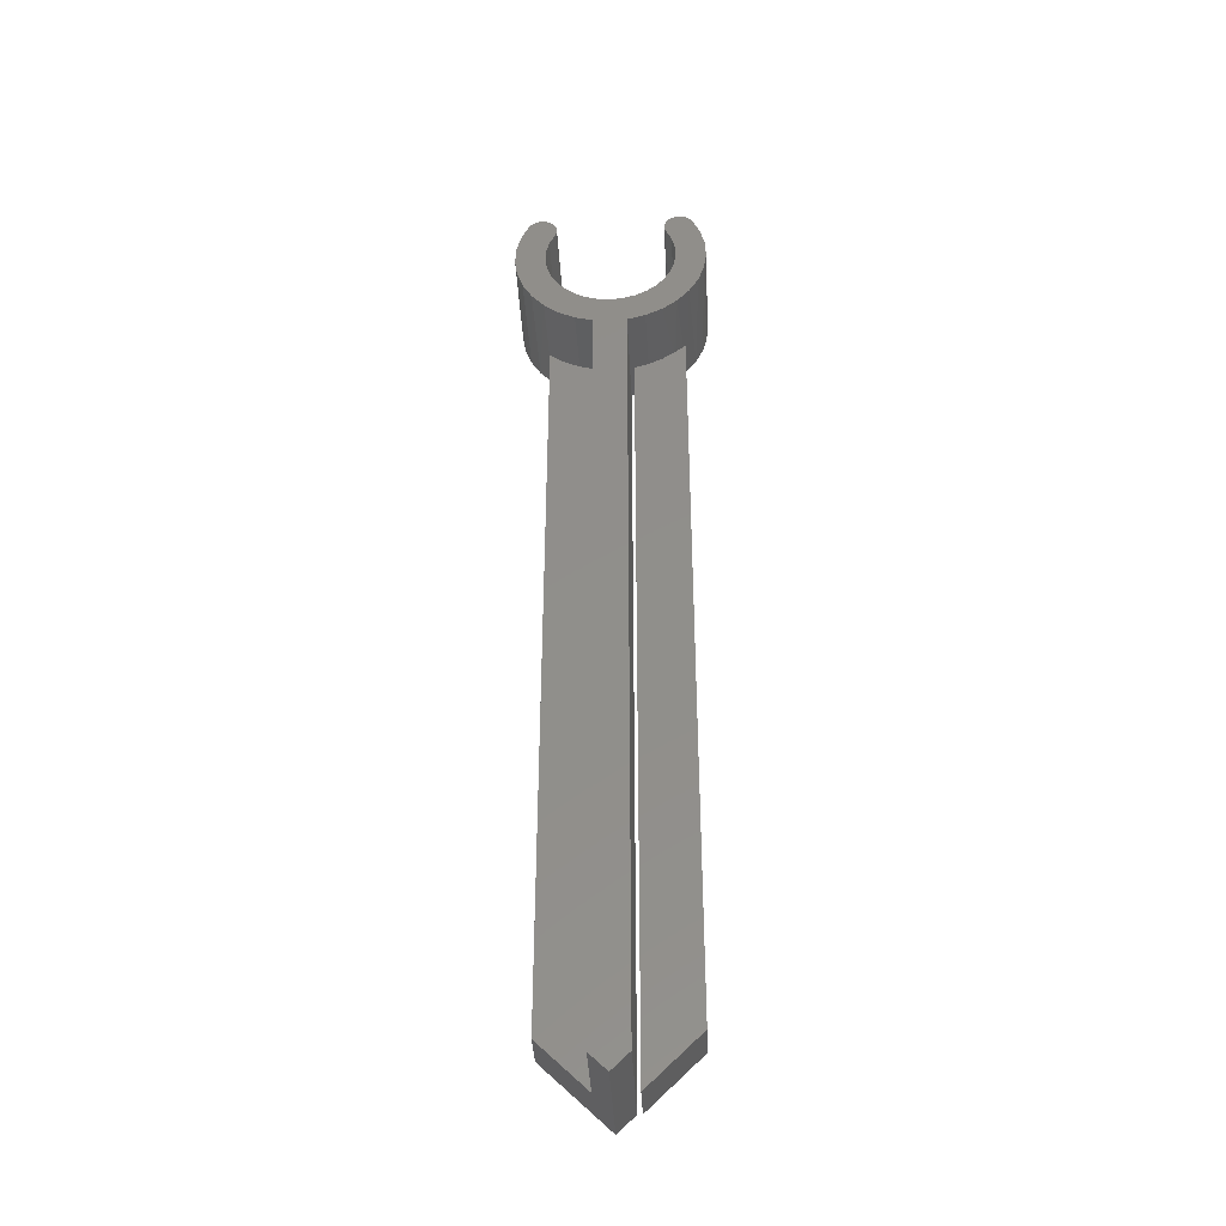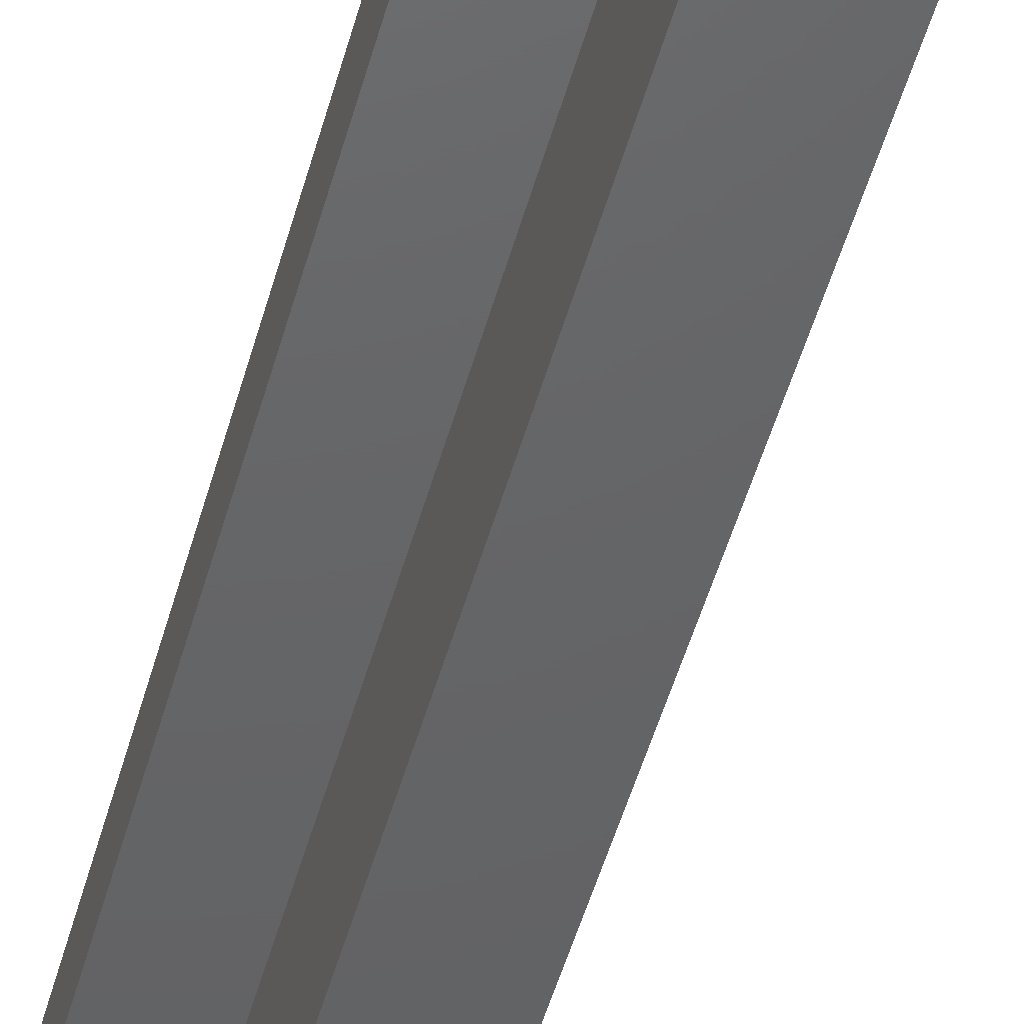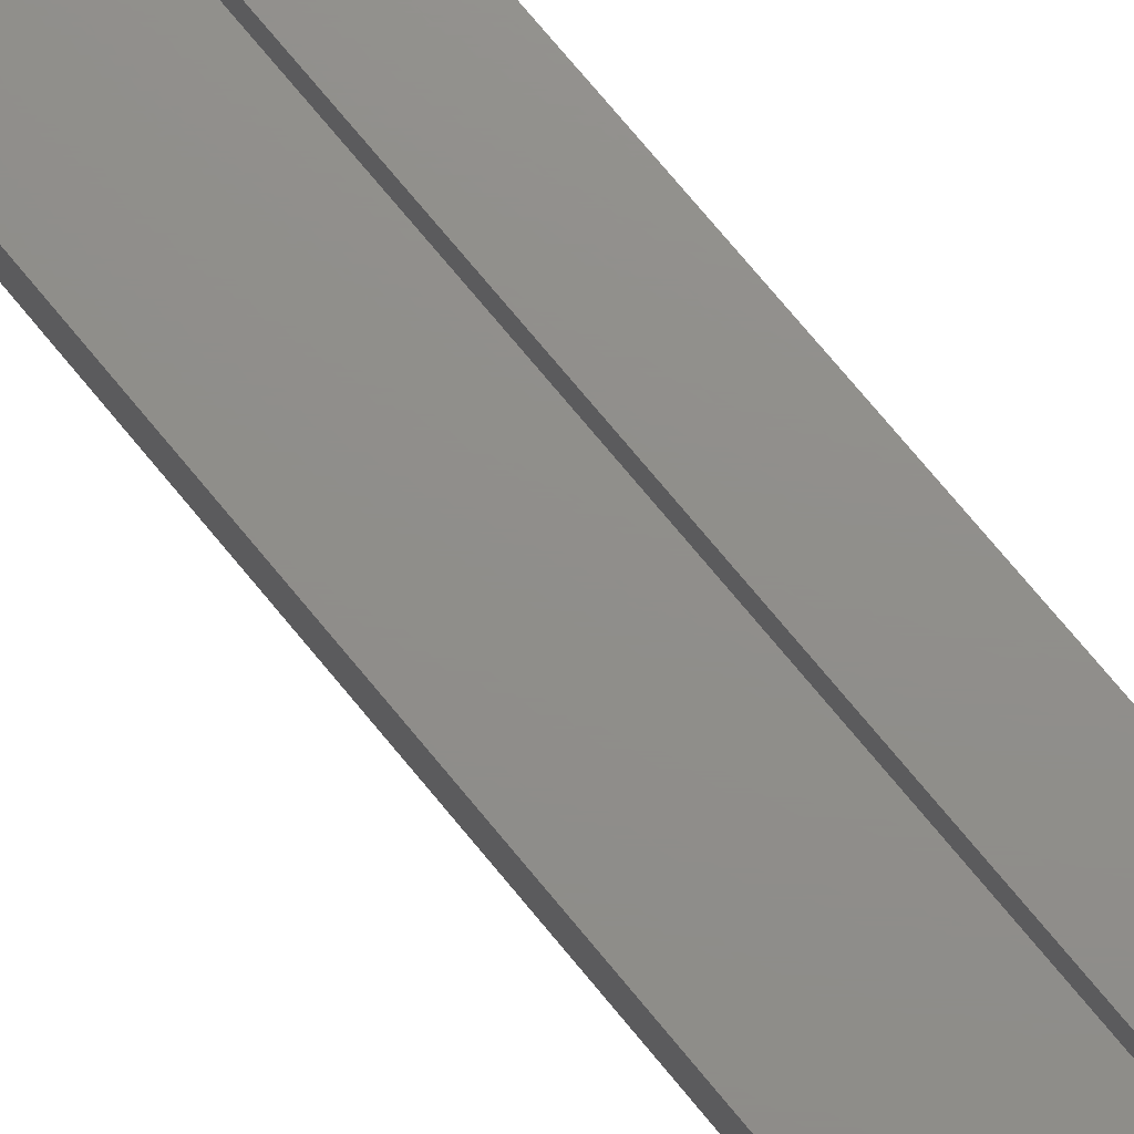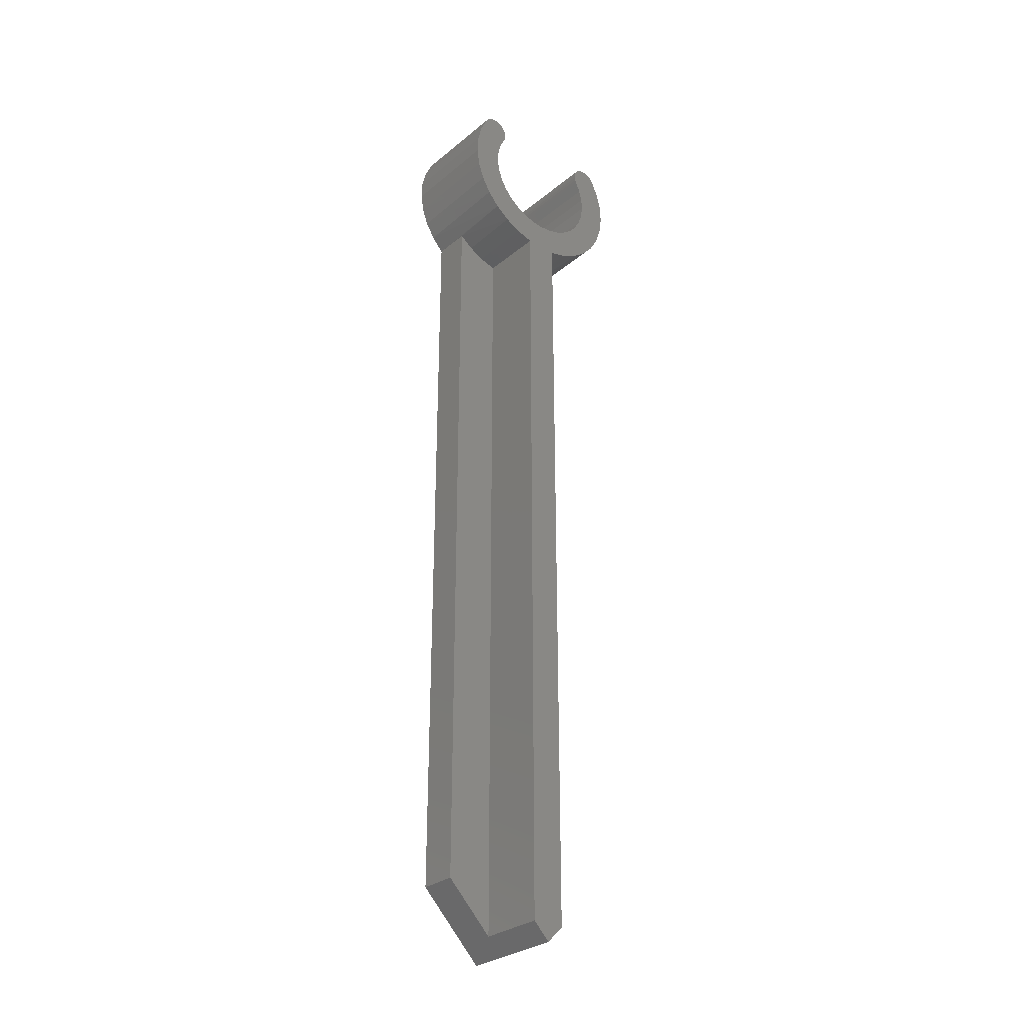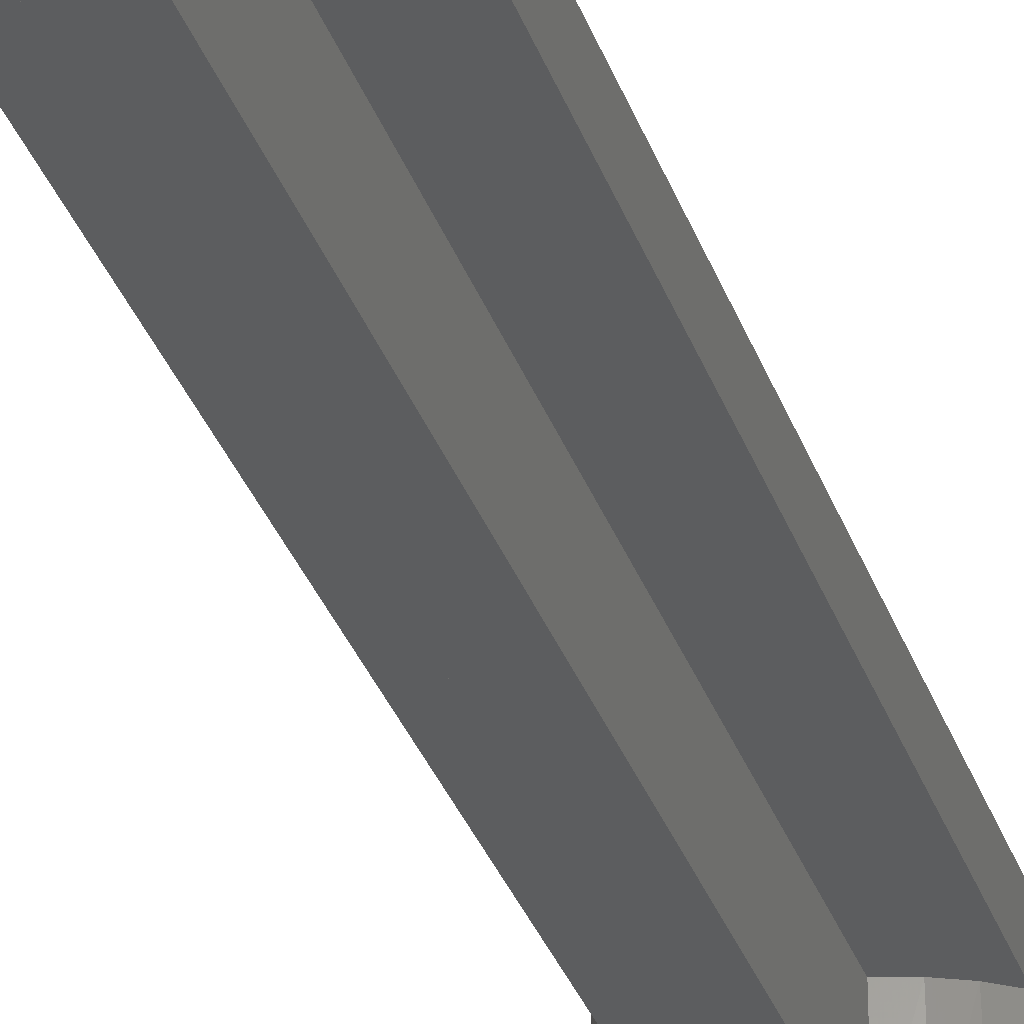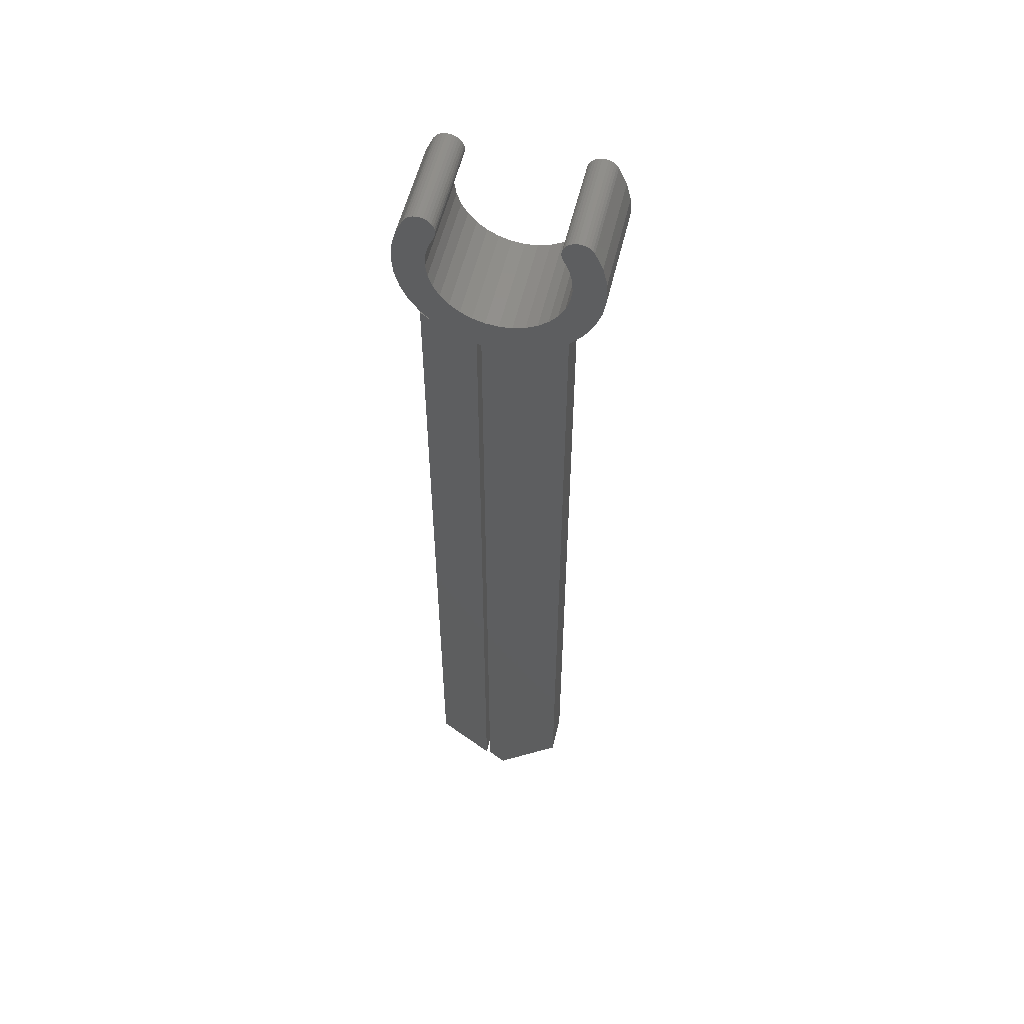
<metadata>
{"format":"stl","ext":"stl","renderer":"f3d","projection":"perspective","resolution":1024,"background":"white","views":[{"elev":-39.6,"azim":2.8,"up":"+Z"},{"elev":-45.7,"azim":165.7,"up":"+Y"},{"elev":73.2,"azim":-39.4,"up":"+Y"},{"elev":-30.2,"azim":-40.5,"up":"+Z"},{"elev":-30.5,"azim":-163.3,"up":"+Y"},{"elev":54.8,"azim":-166.8,"up":"+Z"}]}
</metadata>
<code>
# stl→obj: 169 verts, 334 faces
v 0.01201 -0.08594 -0.7344
v 0.01201 -4.373e-17 -0.7344
v 0.01201 -0.08594 -0.07942
v 0.01201 -4.143e-18 -0.07942
v 0.05466 -0.08594 0.04531
v 0.05225 -0.08594 0.04476
v 0.05 -0.08594 0.04375
v 0.05713 -0.08594 0.04538
v 0.05956 -0.08594 0.04497
v 0.04799 -0.08594 0.04232
v 0.06187 -0.08594 0.04409
v 0.06396 -0.08594 0.04277
v 0.04629 -0.08594 0.04053
v 0.06576 -0.08594 0.04108
v 0.04498 -0.08594 0.03843
v 0.04531 -0.08594 0.02656
v 0.04964 -0.08594 0.01718
v 0.07359 -0.08594 0.02515
v 0.07721 -0.08594 0.01028
v 0.05211 -0.08594 0.007144
v 0.05264 -0.08594 -0.003177
v 0.07791 -0.08594 -0.005019
v 0.0512 -0.08594 -0.01341
v 0.07567 -0.08594 -0.02017
v 0.04784 -0.08594 -0.02319
v 0.07057 -0.08594 -0.0346
v 0.04269 -0.08594 -0.03215
v 0.03594 -0.08594 -0.03997
v 0.0628 -0.08594 -0.0478
v 0.02782 -0.08594 -0.04637
v 0.01864 -0.08594 -0.05111
v 0.05265 -0.08594 -0.05926
v 0.008725 -0.08594 -0.05403
v -0.001563 -0.08594 -0.05501
v -0.06025 -0.08594 0.04538
v -0.06269 -0.08594 0.04497
v -0.065 -0.08594 0.04409
v -0.05779 -0.08594 0.04531
v -0.05538 -0.08594 0.04476
v -0.05312 -0.08594 0.04375
v -0.06709 -0.08594 0.04277
v -0.05111 -0.08594 0.04232
v -0.06888 -0.08594 0.04108
v -0.04942 -0.08594 0.04053
v -0.04844 -0.08594 0.02656
v -0.0767 -0.08594 0.0252
v -0.05277 -0.08594 0.01718
v -0.08032 -0.08594 0.01038
v -0.05524 -0.08594 0.007144
v -0.05576 -0.08594 -0.003177
v -0.08104 -0.08594 -0.004869
v -0.05432 -0.08594 -0.01341
v -0.07884 -0.08594 -0.01997
v -0.05096 -0.08594 -0.02319
v -0.0738 -0.08594 -0.03438
v -0.04582 -0.08594 -0.03215
v -0.03906 -0.08594 -0.03997
v -0.0661 -0.08594 -0.04755
v -0.03095 -0.08594 -0.04637
v -0.02176 -0.08594 -0.05111
v -0.05603 -0.08594 -0.05902
v -0.01185 -0.08594 -0.05403
v -0.04395 -0.08594 -0.06835
v 0.04049 -0.08594 -0.06856
v -0.03032 -0.08594 -0.0752
v 0.02677 -0.08594 -0.07536
v -0.01562 -0.08594 -0.7344
v -0.001809 -0.08594 -0.7482
v -0.01562 -0.08594 -0.07933
v -0.07031 -0.08594 0.03906
v -0.04743 -0.08594 0.02882
v -0.04688 -0.08594 0.03122
v -0.04681 -0.08594 0.03369
v -0.04722 -0.08594 0.03613
v -0.0481 -0.08594 0.03843
v 0.06719 -0.08594 0.03906
v 0.0441 -0.08594 0.03613
v 0.04368 -0.08594 0.03369
v 0.04375 -0.08594 0.03122
v 0.0443 -0.08594 0.02882
v -0.001809 -4.536e-17 -0.7482
v -0.01562 -0.03125 -0.7344
v -0.05469 -4.499e-17 -0.6953
v -0.05469 -0.03125 -0.6953
v 0.05855 1.299e-18 -0.05469
v 0.05855 -3.847e-17 -0.6914
v 0.04886 7.694e-17 -0.06257
v 0.05 7.275e-18 0.04375
v 0.05225 7.463e-18 0.04476
v 0.05466 7.631e-18 0.04531
v 0.05713 7.773e-18 0.04538
v 0.05956 7.882e-18 0.04497
v 0.04799 7.074e-18 0.04232
v 0.06187 7.955e-18 0.04409
v 0.06396 7.989e-18 0.04277
v 0.04629 6.868e-18 0.04053
v 0.06576 7.983e-18 0.04108
v 0.04498 6.664e-18 0.03843
v 0.07316 5.857e-18 0.02637
v 0.04964 3.963e-18 0.01718
v 0.04531 5.941e-18 0.02656
v 0.0768 5.213e-18 0.01282
v 0.05211 3.473e-18 0.007144
v 0.07801 4.408e-18 -0.001158
v 0.05264 2.858e-18 -0.003177
v 0.07675 3.465e-18 -0.01513
v 0.0512 2.138e-18 -0.01341
v 0.04784 1.342e-18 -0.02319
v 0.07305 2.415e-18 -0.02866
v 0.04269 4.963e-19 -0.03215
v 0.06703 1.289e-18 -0.04134
v 0.03594 -3.671e-19 -0.03997
v 0.02782 -1.217e-18 -0.04637
v 0.05889 1.237e-19 -0.05276
v 0.01864 -2.023e-18 -0.05111
v 0.008725 -2.756e-18 -0.05403
v -0.065 3.919e-19 0.04409
v -0.06269 5.75e-19 0.04497
v -0.06025 7.359e-19 0.04538
v -0.05779 8.686e-19 0.04531
v -0.05538 9.679e-19 0.04476
v -0.05312 1.03e-18 0.04375
v -0.06709 1.938e-19 0.04277
v -0.05111 1.053e-18 0.04232
v -0.06888 -1.173e-20 0.04108
v -0.04942 1.035e-18 0.04053
v -0.05277 -1.722e-18 0.01718
v -0.07678 -2.554e-18 0.02495
v -0.04844 -8.96e-19 0.02656
v -0.08039 -3.697e-18 0.00986
v -0.05524 -2.486e-18 0.007144
v -0.05576 -3.16e-18 -0.003177
v -0.081 -4.7e-18 -0.005649
v -0.05432 -3.719e-18 -0.01341
v -0.07859 -5.523e-18 -0.02098
v -0.05096 -4.143e-18 -0.02319
v -0.07325 -6.137e-18 -0.03555
v -0.04582 -4.417e-18 -0.03215
v -0.03906 -4.53e-18 -0.03997
v -0.06518 -6.517e-18 -0.04881
v -0.03095 -4.479e-18 -0.04637
v -0.02176 -4.266e-18 -0.05111
v -0.07031 -1.314e-18 0.03906
v -0.0481 9.769e-19 0.03843
v -0.04722 8.816e-19 0.03613
v -0.04681 7.525e-19 0.03369
v -0.04688 5.945e-19 0.03122
v -0.04743 4.136e-19 0.02882
v 0.06719 6.319e-18 0.03906
v 0.0443 6.026e-18 0.02882
v 0.04375 6.146e-18 0.03122
v 0.04368 6.296e-18 0.03369
v 0.0441 6.471e-18 0.03613
v -0.05469 -5.335e-18 -0.06025
v -0.001563 -3.388e-18 -0.05501
v 0.01562 -2.584e-18 -0.0787
v 0.01562 -4.353e-17 -0.7344
v -0.01185 -3.898e-18 -0.05403
v -0.05469 -0.03125 -0.06025
v -0.01562 -0.03125 -0.07933
v 0.04886 -0.03125 -0.06257
v 0.03867 -0.03125 -0.06966
v 0.0275 -0.03125 -0.07508
v 0.01562 -0.03125 -0.0787
v -0.02975 -0.03125 -0.07542
v -0.04292 -0.03125 -0.06899
v 0.05855 -0.03125 -0.6914
v 0.05855 -0.03125 -0.05469
v 0.01562 -0.03125 -0.7344
f 1 2 3
f 3 2 4
f 5 6 7
f 8 5 7
f 8 7 9
f 7 10 9
f 11 9 10
f 11 10 12
f 10 13 12
f 12 13 14
f 14 13 15
f 16 17 18
f 18 17 19
f 17 20 19
f 19 20 21
f 19 21 22
f 22 21 23
f 22 23 24
f 23 25 24
f 26 24 25
f 26 25 27
f 26 27 28
f 26 28 29
f 29 28 30
f 29 30 31
f 29 31 32
f 32 31 33
f 32 33 34
f 35 36 37
f 38 35 37
f 38 37 39
f 39 37 40
f 40 37 41
f 40 41 42
f 41 43 42
f 42 43 44
f 45 46 47
f 46 48 47
f 47 48 49
f 50 49 48
f 48 51 50
f 52 50 51
f 51 53 52
f 52 53 54
f 54 53 55
f 55 56 54
f 57 56 55
f 55 58 57
f 58 59 57
f 60 59 58
f 58 61 60
f 62 60 61
f 34 62 61
f 34 61 32
f 32 61 63
f 32 63 64
f 64 63 65
f 64 65 66
f 1 67 68
f 69 67 1
f 69 1 3
f 69 3 66
f 69 66 65
f 70 46 45
f 70 45 71
f 70 71 72
f 70 72 73
f 70 73 74
f 70 74 75
f 70 75 44
f 70 44 43
f 76 14 15
f 76 15 77
f 76 77 78
f 76 78 79
f 76 79 80
f 76 80 16
f 76 16 18
f 68 67 81
f 81 67 82
f 81 82 83
f 83 82 84
f 81 2 68
f 68 2 1
f 85 86 87
f 88 89 90
f 88 90 91
f 92 88 91
f 92 93 88
f 93 92 94
f 95 93 94
f 95 96 93
f 97 96 95
f 98 96 97
f 99 100 101
f 102 100 99
f 103 100 102
f 104 103 102
f 104 105 103
f 105 104 106
f 107 105 106
f 108 107 106
f 109 108 106
f 109 110 108
f 110 109 111
f 112 110 111
f 113 112 111
f 114 113 111
f 115 113 114
f 114 116 115
f 117 118 119
f 117 119 120
f 121 117 120
f 122 117 121
f 123 117 122
f 124 123 122
f 124 125 123
f 126 125 124
f 127 128 129
f 127 130 128
f 131 130 127
f 130 131 132
f 132 133 130
f 133 132 134
f 134 135 133
f 136 135 134
f 137 135 136
f 136 138 137
f 137 138 139
f 139 140 137
f 140 139 141
f 142 140 141
f 143 125 126
f 143 126 144
f 143 144 145
f 143 145 146
f 143 146 147
f 143 147 148
f 143 148 129
f 143 129 128
f 149 99 101
f 149 101 150
f 149 150 151
f 149 151 152
f 149 152 153
f 149 153 98
f 149 98 97
f 87 154 155
f 87 155 116
f 87 116 114
f 156 4 154
f 156 154 87
f 156 87 86
f 156 86 157
f 154 140 142
f 154 142 158
f 154 158 155
f 81 83 2
f 2 83 154
f 2 154 4
f 159 154 84
f 84 154 83
f 69 160 67
f 67 160 82
f 156 3 4
f 19 22 104
f 106 104 22
f 22 24 106
f 109 106 24
f 24 26 109
f 111 109 26
f 26 29 111
f 111 29 114
f 114 29 32
f 87 114 32
f 161 87 32
f 161 32 64
f 161 64 162
f 149 76 99
f 99 76 18
f 99 18 102
f 102 18 19
f 102 19 104
f 162 64 163
f 163 64 66
f 163 66 164
f 164 66 3
f 164 3 156
f 61 58 140
f 137 140 58
f 160 69 165
f 165 69 65
f 165 65 166
f 166 65 63
f 166 63 159
f 159 63 61
f 159 61 154
f 154 61 140
f 70 143 46
f 46 143 128
f 46 128 48
f 48 128 130
f 48 130 51
f 51 130 133
f 51 133 53
f 53 133 135
f 53 135 55
f 55 135 137
f 55 137 58
f 84 82 160
f 84 160 165
f 84 165 166
f 84 166 159
f 167 86 168
f 168 86 85
f 169 157 167
f 167 157 86
f 161 168 87
f 87 168 85
f 164 156 169
f 169 156 157
f 167 168 161
f 167 161 162
f 167 162 163
f 167 163 164
f 167 164 169
f 143 70 125
f 125 70 43
f 125 43 123
f 123 43 41
f 123 41 117
f 117 41 37
f 117 37 118
f 118 37 36
f 118 36 119
f 119 36 35
f 119 35 120
f 120 35 38
f 120 38 121
f 121 38 39
f 121 39 122
f 122 39 40
f 122 40 124
f 124 40 42
f 124 42 126
f 126 42 44
f 126 44 144
f 144 44 75
f 144 75 145
f 145 75 74
f 145 74 146
f 146 74 73
f 146 73 147
f 147 73 72
f 147 72 148
f 148 72 71
f 148 71 129
f 129 71 45
f 155 33 116
f 116 33 31
f 116 31 115
f 115 31 30
f 115 30 113
f 113 30 28
f 113 28 112
f 112 28 27
f 112 27 110
f 110 27 25
f 110 25 108
f 108 25 23
f 108 23 107
f 107 23 21
f 107 21 105
f 105 21 20
f 105 20 103
f 103 20 17
f 103 17 100
f 100 17 16
f 100 16 101
f 33 155 34
f 34 155 158
f 34 158 62
f 62 158 142
f 62 142 60
f 60 142 141
f 60 141 59
f 59 141 139
f 59 139 57
f 57 139 138
f 57 138 56
f 56 138 136
f 56 136 54
f 54 136 134
f 54 134 52
f 52 134 132
f 52 132 50
f 50 132 131
f 50 131 49
f 49 131 127
f 49 127 47
f 47 127 129
f 47 129 45
f 101 16 150
f 150 16 80
f 150 80 151
f 151 80 79
f 151 79 152
f 152 79 78
f 152 78 153
f 153 78 77
f 153 77 98
f 98 77 15
f 98 15 96
f 96 15 13
f 96 13 93
f 93 13 10
f 93 10 88
f 88 10 7
f 88 7 89
f 89 7 6
f 89 6 90
f 90 6 5
f 90 5 91
f 91 5 8
f 91 8 92
f 92 8 9
f 92 9 94
f 94 9 11
f 94 11 95
f 95 11 12
f 95 12 97
f 97 12 14
f 97 14 149
f 149 14 76

</code>
